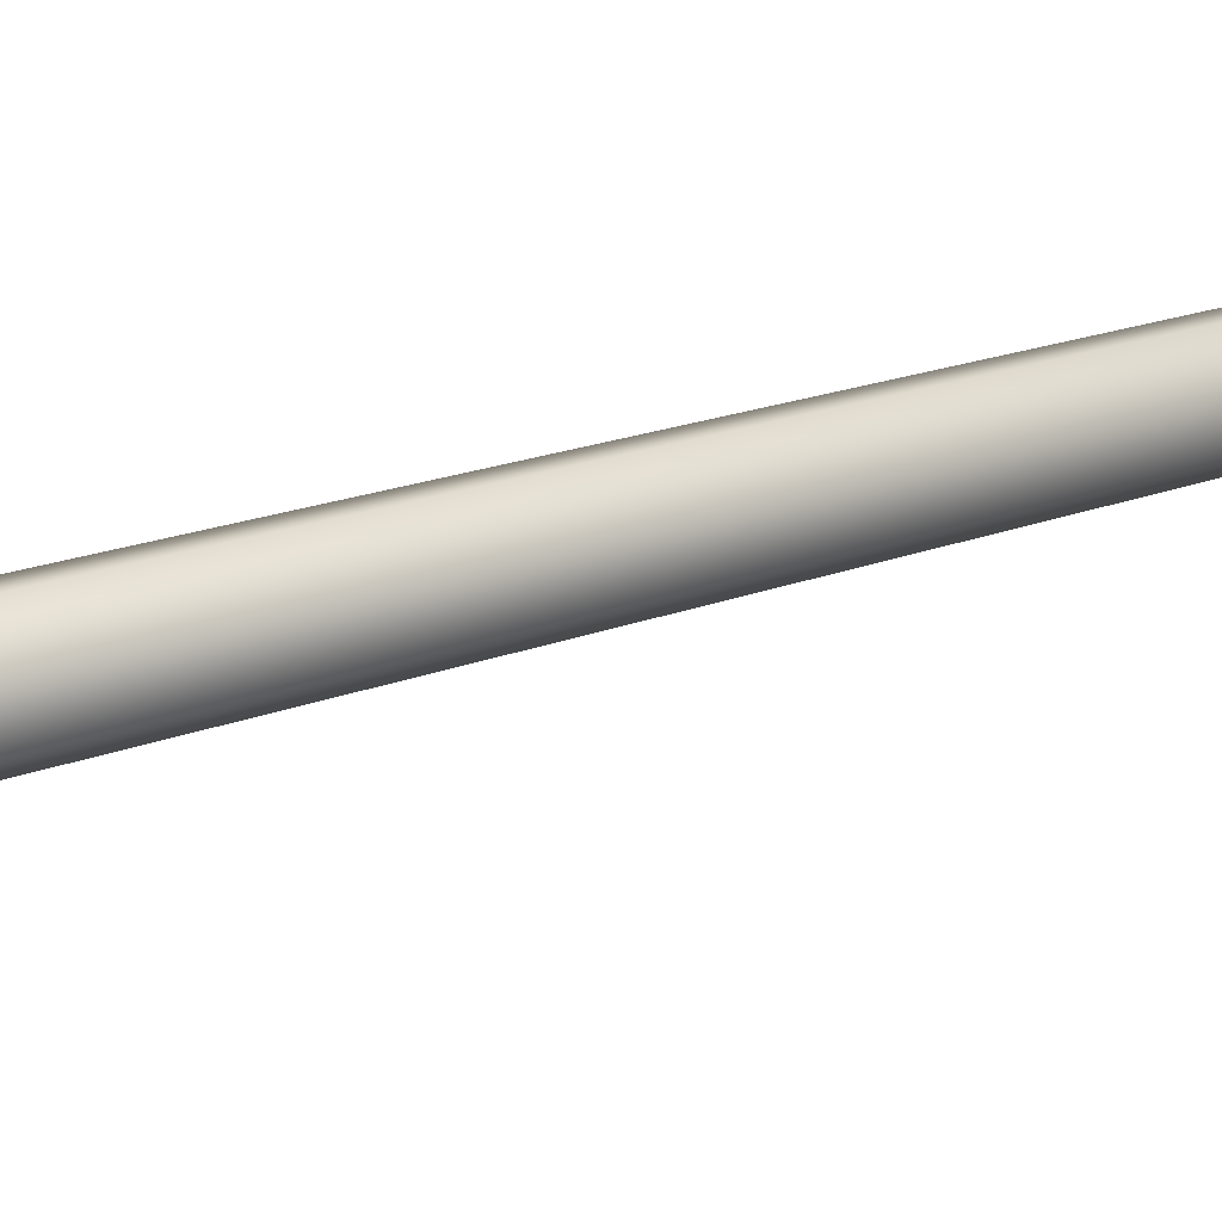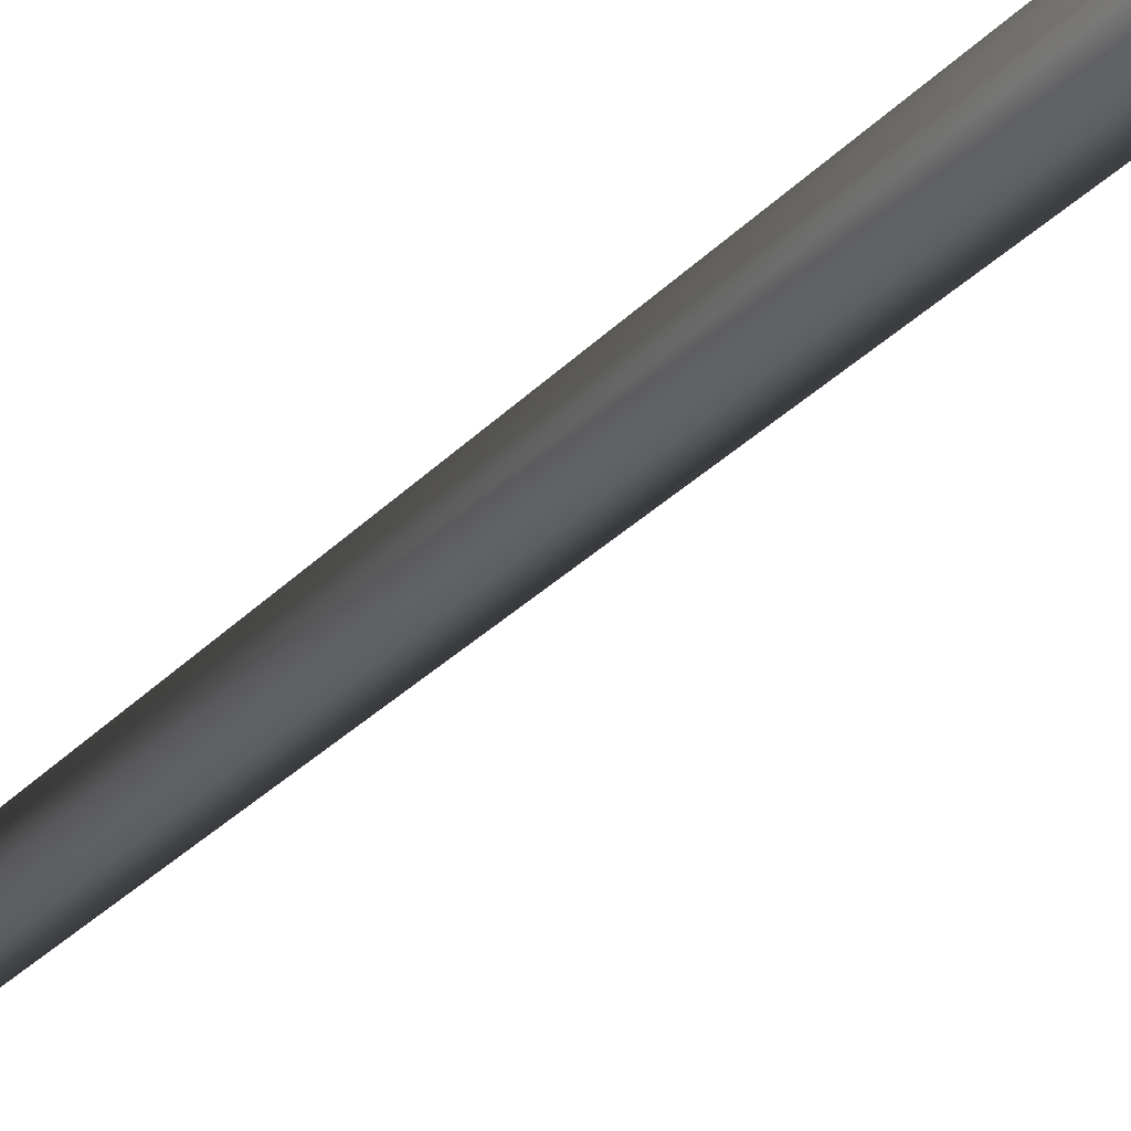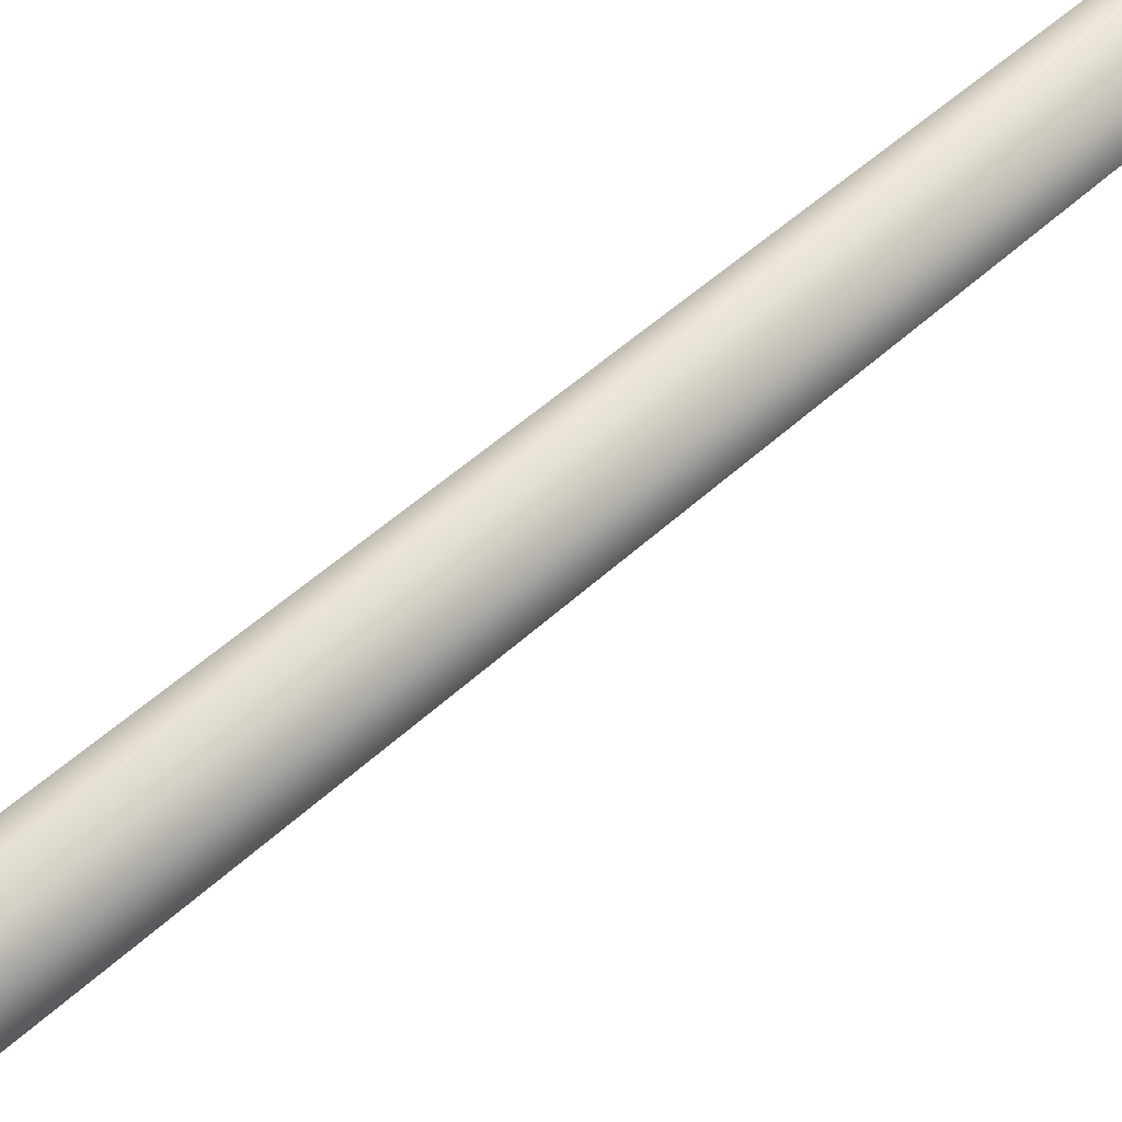
<metadata>
{"format":"obj","ext":"obj","renderer":"f3d","projection":"perspective","resolution":1024,"background":"white","views":[{"elev":59.8,"azim":73.6,"up":"+Z"},{"elev":-46.6,"azim":-45.4,"up":"+Z"},{"elev":-65.7,"azim":131.0,"up":"+Z"}]}
</metadata>
<code>
o Cylinder.006_Cylinder.004
v -1e-06 0 -1.003
v 0.8251 0 -0.6058
v 1.029 0 0.2871
v 0.4579 0 1.003
v -0.4579 0 1.003
v -1.029 0 0.2871
v -0.8251 0 -0.6058
v -1e-06 39 -0.1565
v 0.1991 4.379 -0.1689
v -0.002111 9.405 0.6423
v 0.3263 9.358 0.7941
v 0.7439 4.401 -0.07691
v 0.4101 9.198 1.119
v 1.01 4.494 0.4008
v 0.1863 9.045 1.373
v 0.7973 4.588 0.9044
v -0.1766 9.014 1.365
v 0.2657 4.612 1.055
v -0.4054 9.129 1.1
v -0.1844 4.549 0.7385
v -0.3277 9.303 0.7784
v -0.2141 4.445 0.194
f 7 22 9 1
f 13 11 8
f 15 13 8
f 17 15 8
f 19 17 8
f 21 19 8
f 10 21 8
f 4 16 18 5
f 5 18 20 6
f 11 10 8
f 3 14 16 4
f 6 20 22 7
f 2 12 14 3
f 12 9 10 11
f 14 12 11 13
f 16 14 13 15
f 18 16 15 17
f 20 18 17 19
f 22 20 19 21
f 9 22 21 10
f 1 9 12 2

</code>
